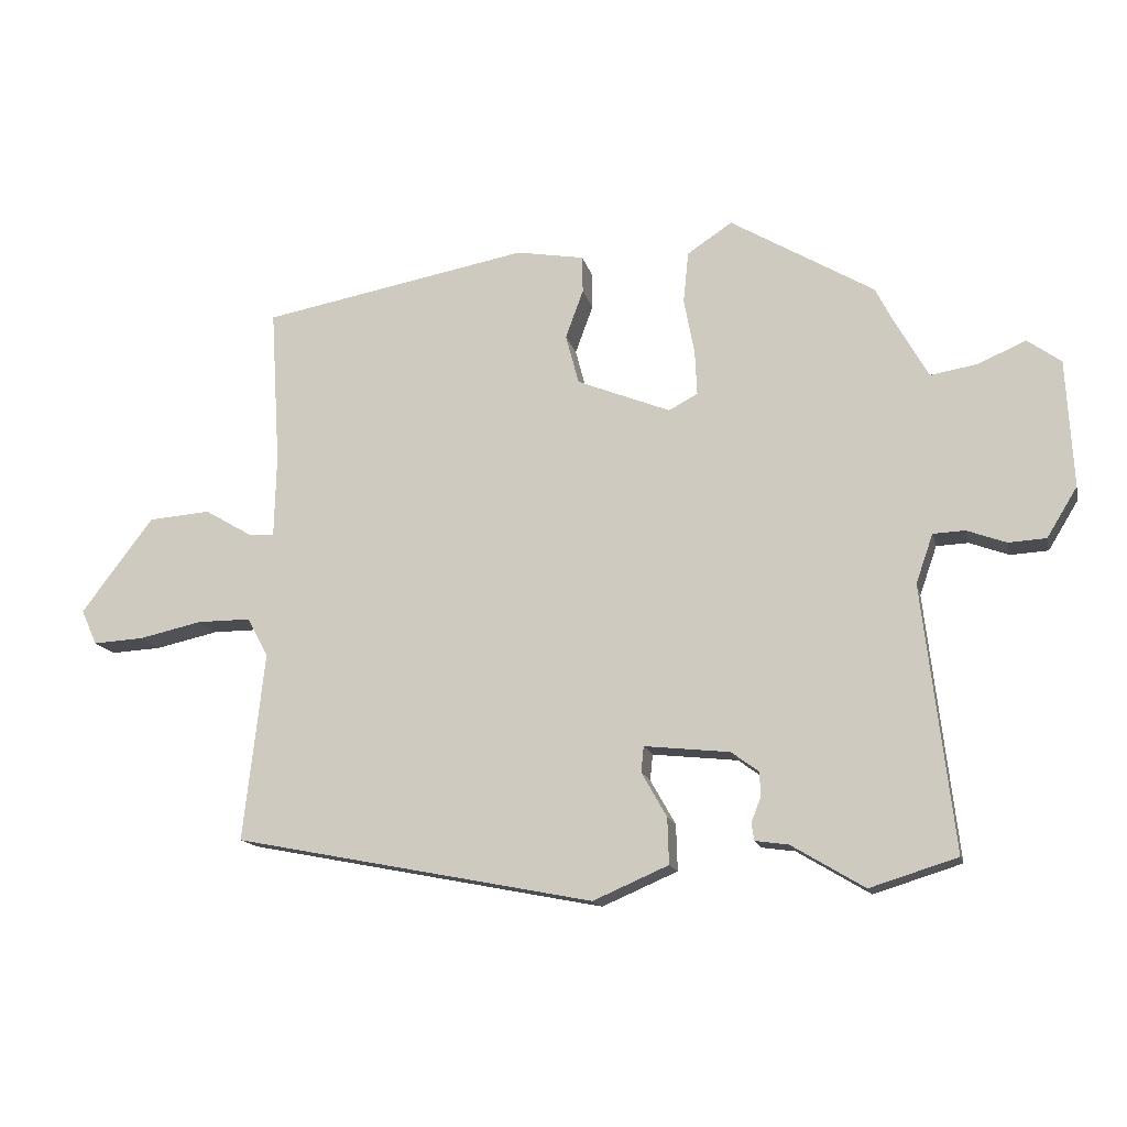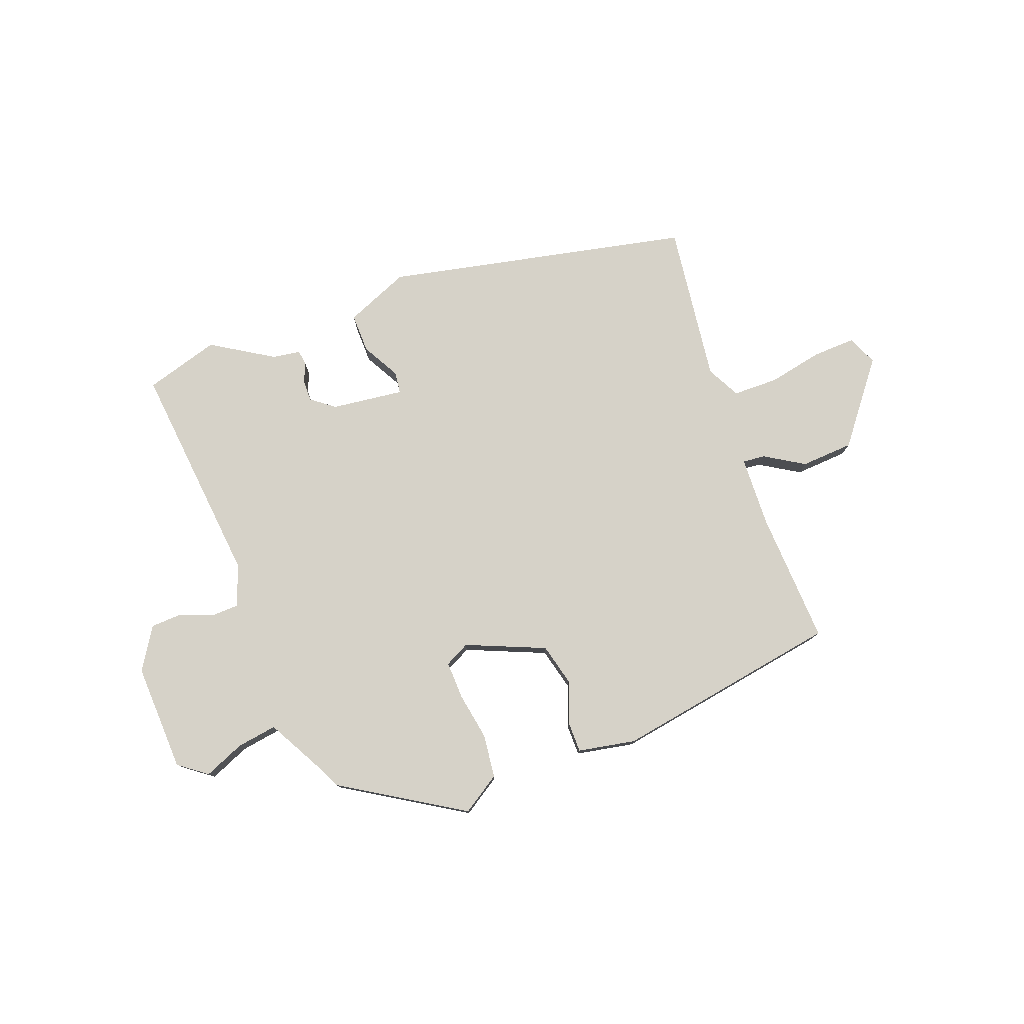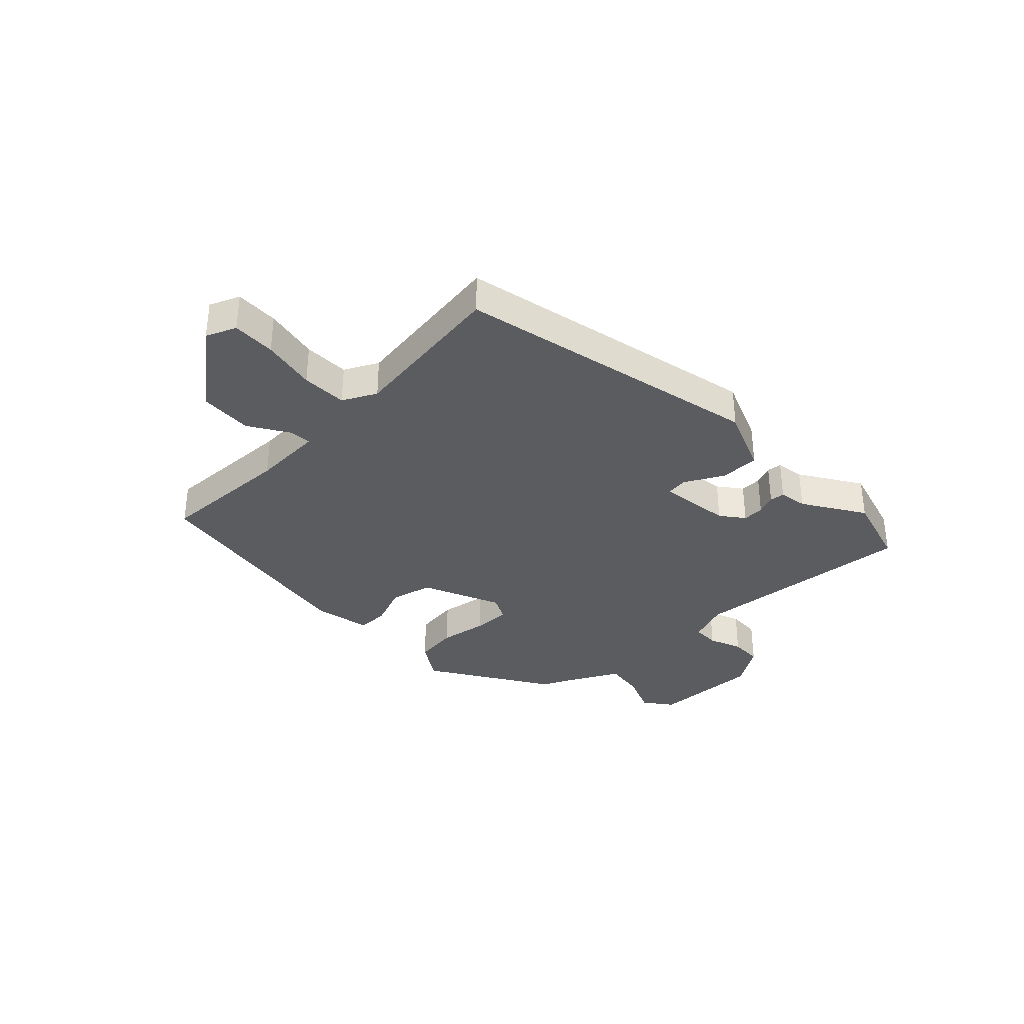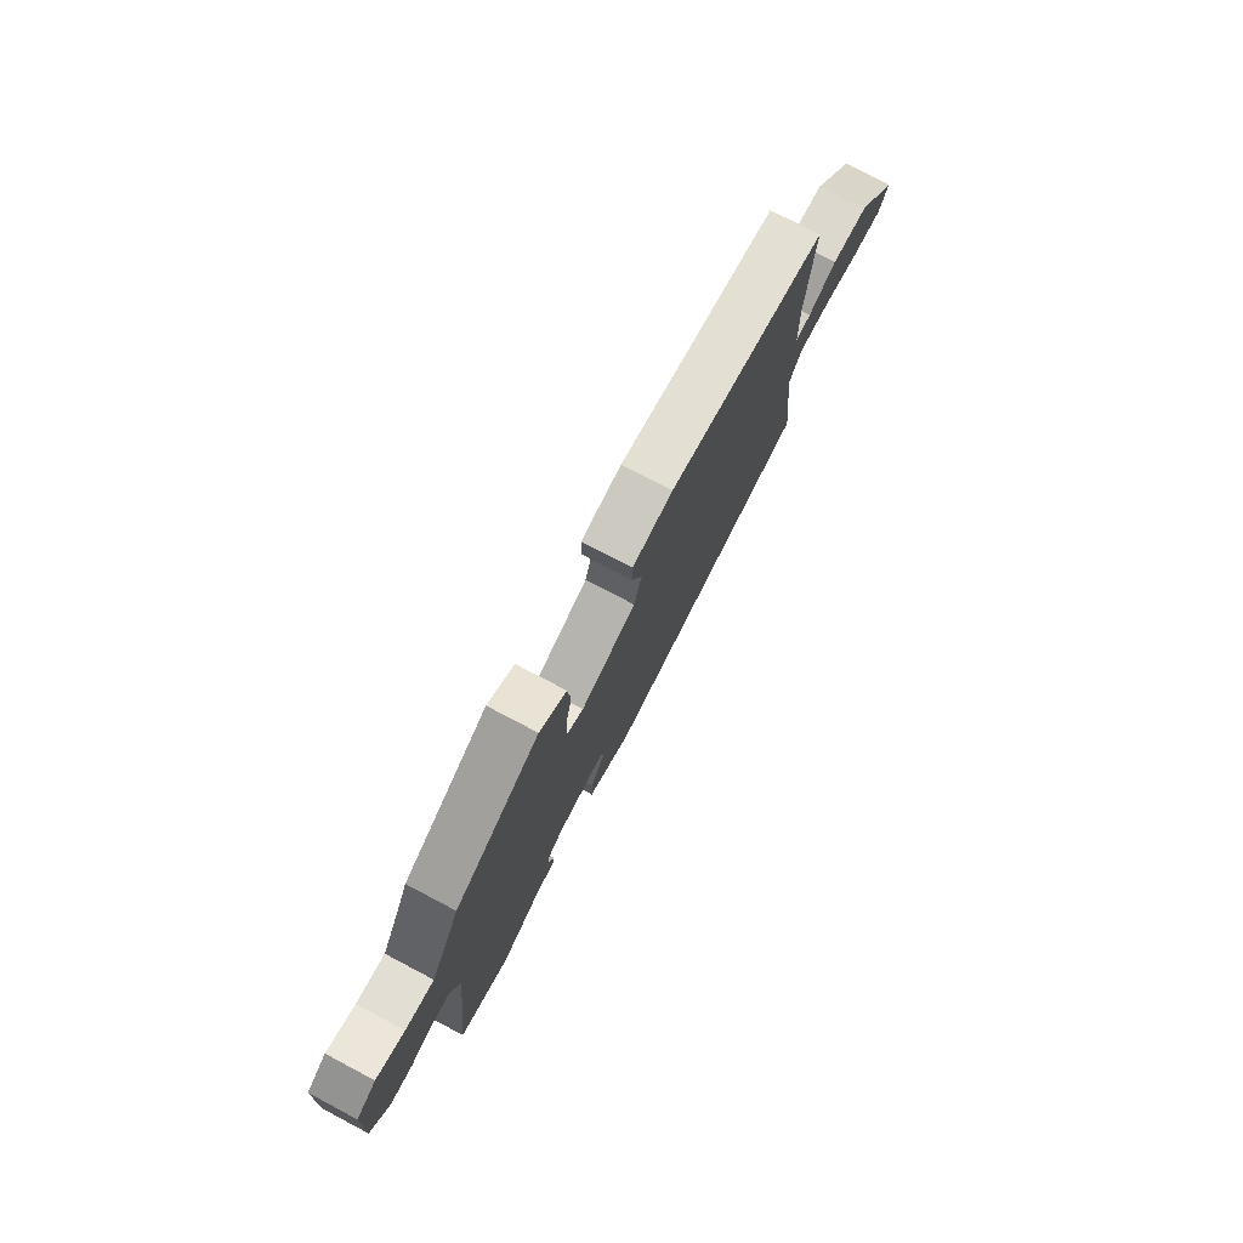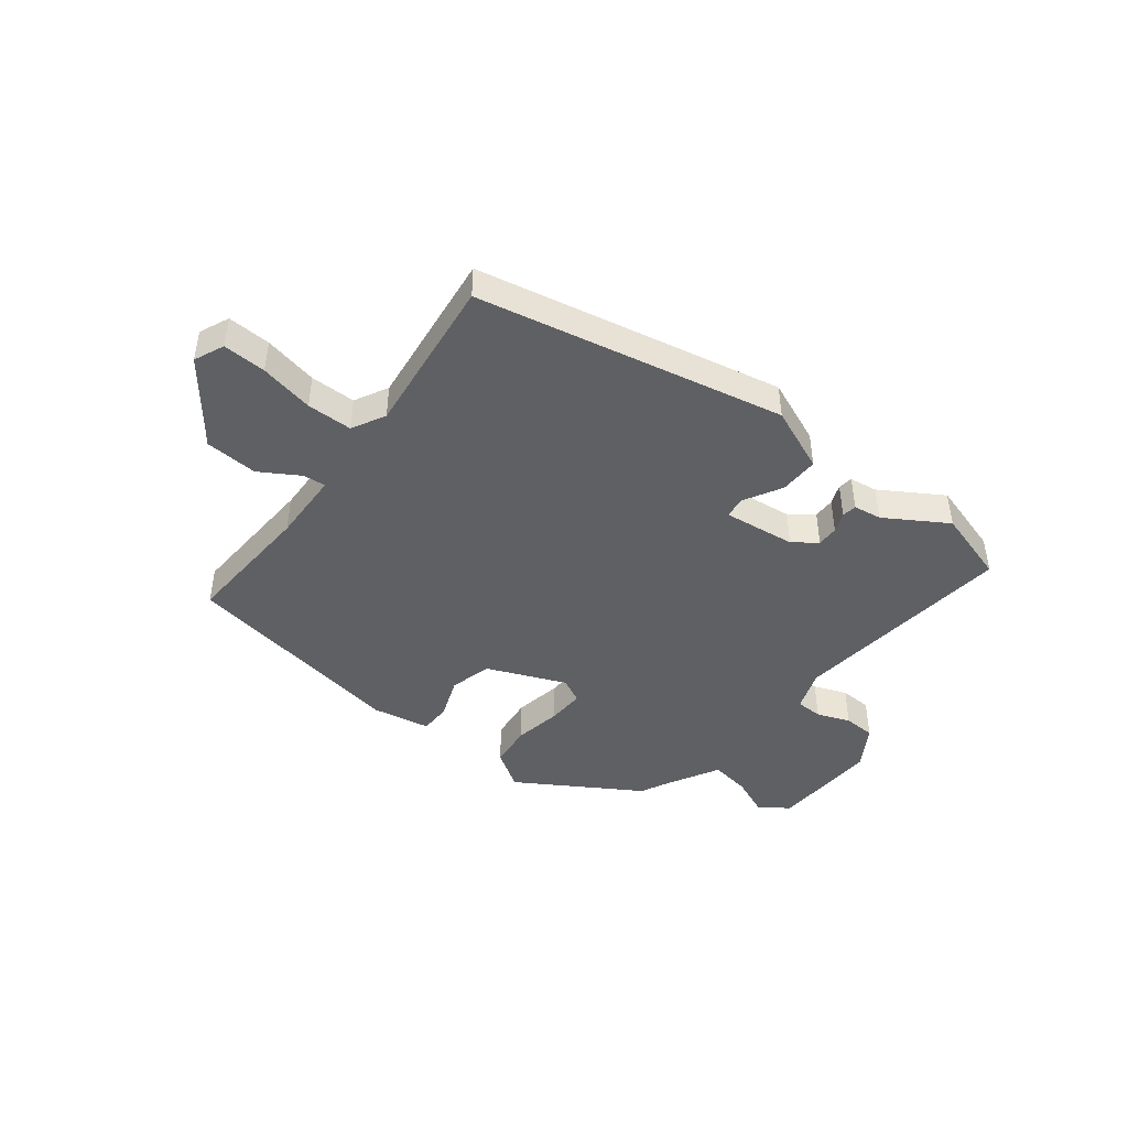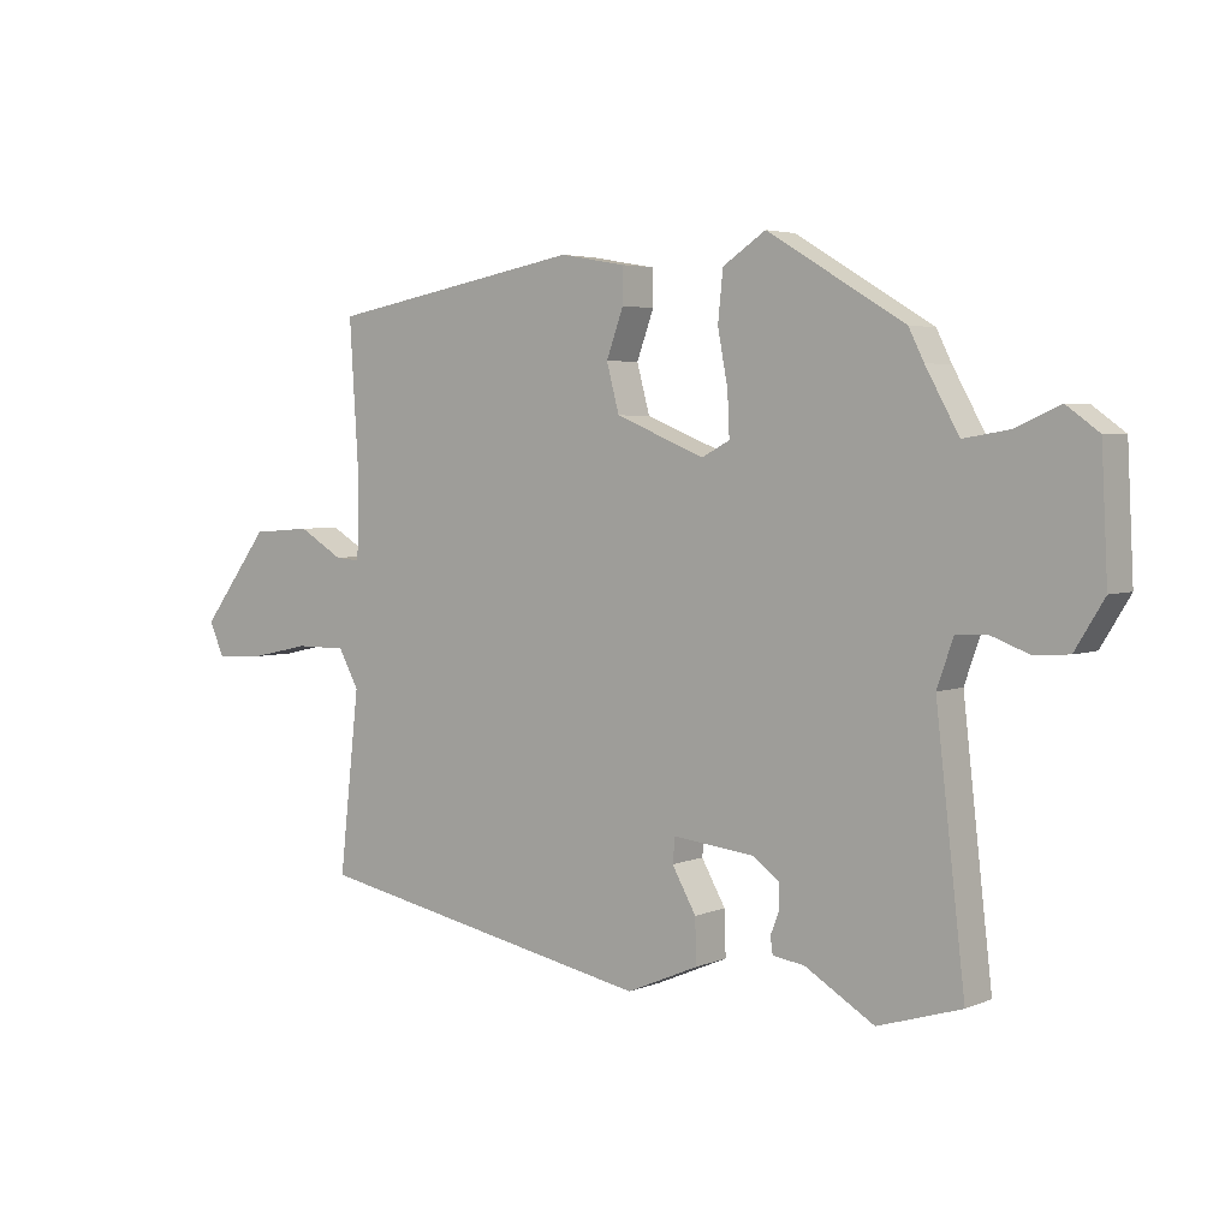
<metadata>
{"format":"obj","ext":"obj","renderer":"f3d","projection":"perspective","resolution":1024,"background":"white","views":[{"elev":-15.0,"azim":-167.0,"up":"+Z"},{"elev":78.0,"azim":-19.7,"up":"+Y"},{"elev":-34.8,"azim":135.2,"up":"+Y"},{"elev":76.5,"azim":-62.2,"up":"+Z"},{"elev":-44.4,"azim":142.7,"up":"+Y"},{"elev":4.0,"azim":-142.7,"up":"+Z"}]}
</metadata>
<code>
v -0.429 0.07 -0.522
v -0.561 0.07 -0.481
v -0.515 0.07 -0.081
v -0.541 0.07 -0.007
v -0.589 0.07 -0.005
v -0.648 0.07 -0.027
v -0.705 0.07 -0.024
v -0.751 0.07 0.051
v -0.741 0.07 0.244
v -0.69 0.07 0.281
v -0.619 0.07 0.25
v -0.547 0.07 0.238
v -0.494 0.07 0.333
v -0.47 0.07 0.381
v -0.253 0.07 0.511
v -0.185 0.07 0.466
v -0.177 0.07 0.388
v -0.193 0.07 0.303
v -0.196 0.07 0.236
v -0.152 0.07 0.213
v -0.011 0.07 0.27
v 0.009 0.07 0.345
v -0.018 0.07 0.419
v -0.017 0.07 0.475
v 0.086 0.07 0.493
v 0.491 0.07 0.419
v 0.476 0.07 0.182
v 0.479 0.07 0.056
v 0.519 0.07 0.059
v 0.59 0.07 0.101
v 0.684 0.07 0.094
v 0.793 0.07 -0.05
v 0.769 0.07 -0.103
v 0.692 0.07 -0.099
v 0.596 0.07 -0.078
v 0.515 0.07 -0.078
v 0.483 0.07 -0.137
v 0.515 0.07 -0.422
v -0.03 0.07 -0.529
v -0.144 0.07 -0.48
v -0.142 0.07 -0.41
v -0.104 0.07 -0.343
v -0.108 0.07 -0.304
v -0.237 0.07 -0.318
v -0.279 0.07 -0.349
v -0.279 0.07 -0.387
v -0.265 0.07 -0.423
v -0.269 0.07 -0.449
v -0.319 0.07 -0.456
v -0.429 0 -0.522
v -0.561 0 -0.481
v -0.515 0 -0.081
v -0.541 0 -0.007
v -0.589 0 -0.005
v -0.648 0 -0.027
v -0.705 0 -0.024
v -0.751 0 0.051
v -0.741 0 0.244
v -0.69 0 0.281
v -0.619 0 0.25
v -0.547 0 0.238
v -0.494 0 0.333
v -0.47 0 0.381
v -0.253 0 0.511
v -0.185 0 0.466
v -0.177 0 0.388
v -0.193 0 0.303
v -0.196 0 0.236
v -0.152 0 0.213
v -0.011 0 0.27
v 0.009 0 0.345
v -0.018 0 0.419
v -0.017 0 0.475
v 0.086 0 0.493
v 0.491 0 0.419
v 0.476 0 0.182
v 0.479 0 0.056
v 0.519 0 0.059
v 0.59 0 0.101
v 0.684 0 0.094
v 0.793 0 -0.05
v 0.769 0 -0.103
v 0.692 0 -0.099
v 0.596 0 -0.078
v 0.515 0 -0.078
v 0.483 0 -0.137
v 0.515 0 -0.422
v -0.03 0 -0.529
v -0.144 0 -0.48
v -0.142 0 -0.41
v -0.104 0 -0.343
v -0.108 0 -0.304
v -0.237 0 -0.318
v -0.279 0 -0.349
v -0.279 0 -0.387
v -0.265 0 -0.423
v -0.269 0 -0.449
v -0.319 0 -0.456
f 46 47 48 49
f 45 46 49 1
f 39 40 41 42
f 37 38 39 42
f 36 37 42 43
f 32 33 34 35
f 32 35 36
f 29 30 31 32
f 28 29 32 36
f 24 25 26 27
f 22 23 24 27
f 21 22 27 28
f 20 21 28 36
f 15 16 17 18
f 13 14 15 18
f 12 13 18 19
f 8 9 10 11
f 8 11 12
f 5 6 7 8
f 4 5 8 12
f 3 4 12 19
f 45 1 2 3
f 44 45 3 19
f 20 36 43 44
f 19 20 44
f 98 97 96 95
f 50 98 95 94
f 91 90 89 88
f 91 88 87 86
f 92 91 86 85
f 84 83 82 81
f 85 84 81
f 81 80 79 78
f 85 81 78 77
f 76 75 74 73
f 76 73 72 71
f 77 76 71 70
f 85 77 70 69
f 67 66 65 64
f 67 64 63 62
f 68 67 62 61
f 60 59 58 57
f 61 60 57
f 57 56 55 54
f 61 57 54 53
f 68 61 53 52
f 52 51 50 94
f 68 52 94 93
f 93 92 85 69
f 93 69 68
f 1 50 51 2
f 2 51 52 3
f 3 52 53 4
f 4 53 54 5
f 5 54 55 6
f 6 55 56 7
f 7 56 57 8
f 8 57 58 9
f 9 58 59 10
f 10 59 60 11
f 11 60 61 12
f 12 61 62 13
f 13 62 63 14
f 14 63 64 15
f 15 64 65 16
f 16 65 66 17
f 17 66 67 18
f 18 67 68 19
f 19 68 69 20
f 20 69 70 21
f 21 70 71 22
f 22 71 72 23
f 23 72 73 24
f 24 73 74 25
f 25 74 75 26
f 26 75 76 27
f 27 76 77 28
f 28 77 78 29
f 29 78 79 30
f 30 79 80 31
f 31 80 81 32
f 32 81 82 33
f 33 82 83 34
f 34 83 84 35
f 35 84 85 36
f 36 85 86 37
f 37 86 87 38
f 38 87 88 39
f 39 88 89 40
f 40 89 90 41
f 41 90 91 42
f 42 91 92 43
f 43 92 93 44
f 44 93 94 45
f 45 94 95 46
f 46 95 96 47
f 47 96 97 48
f 48 97 98 49
f 49 98 50 1

</code>
